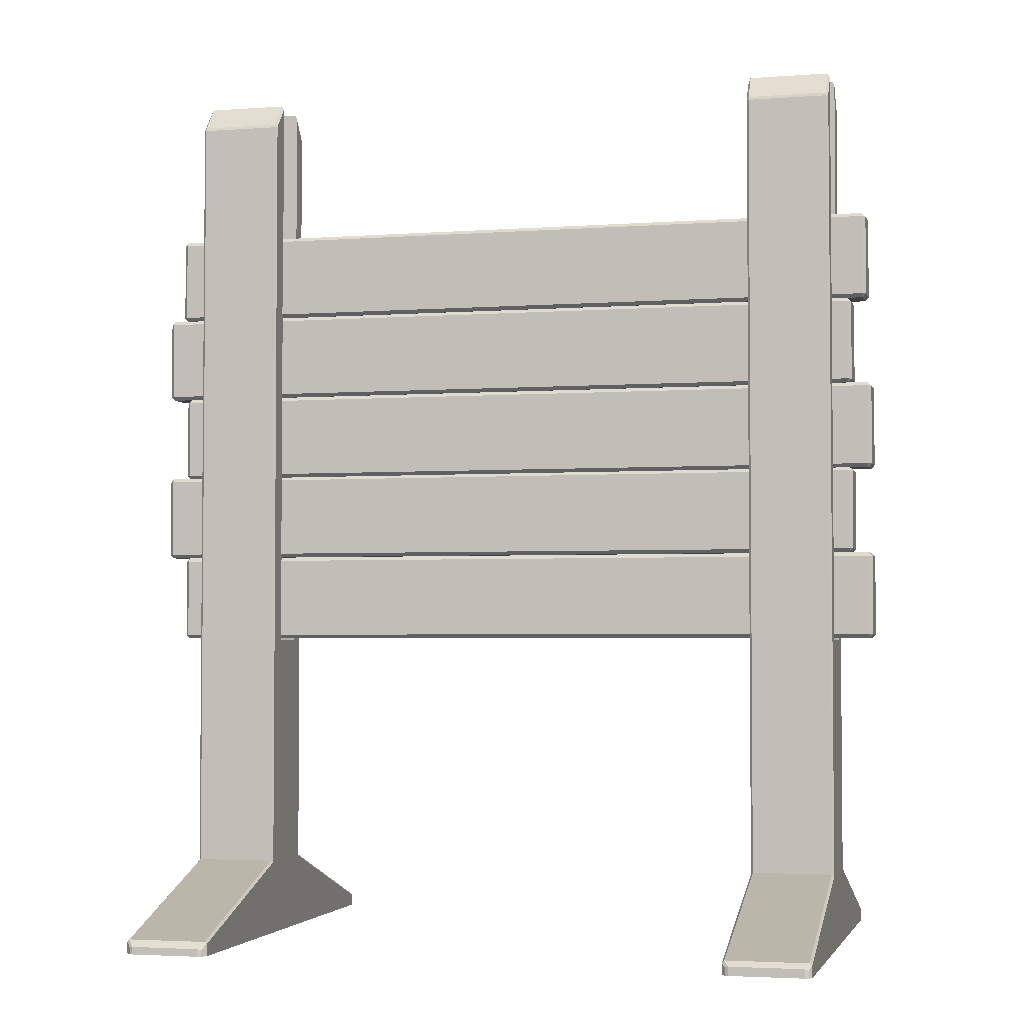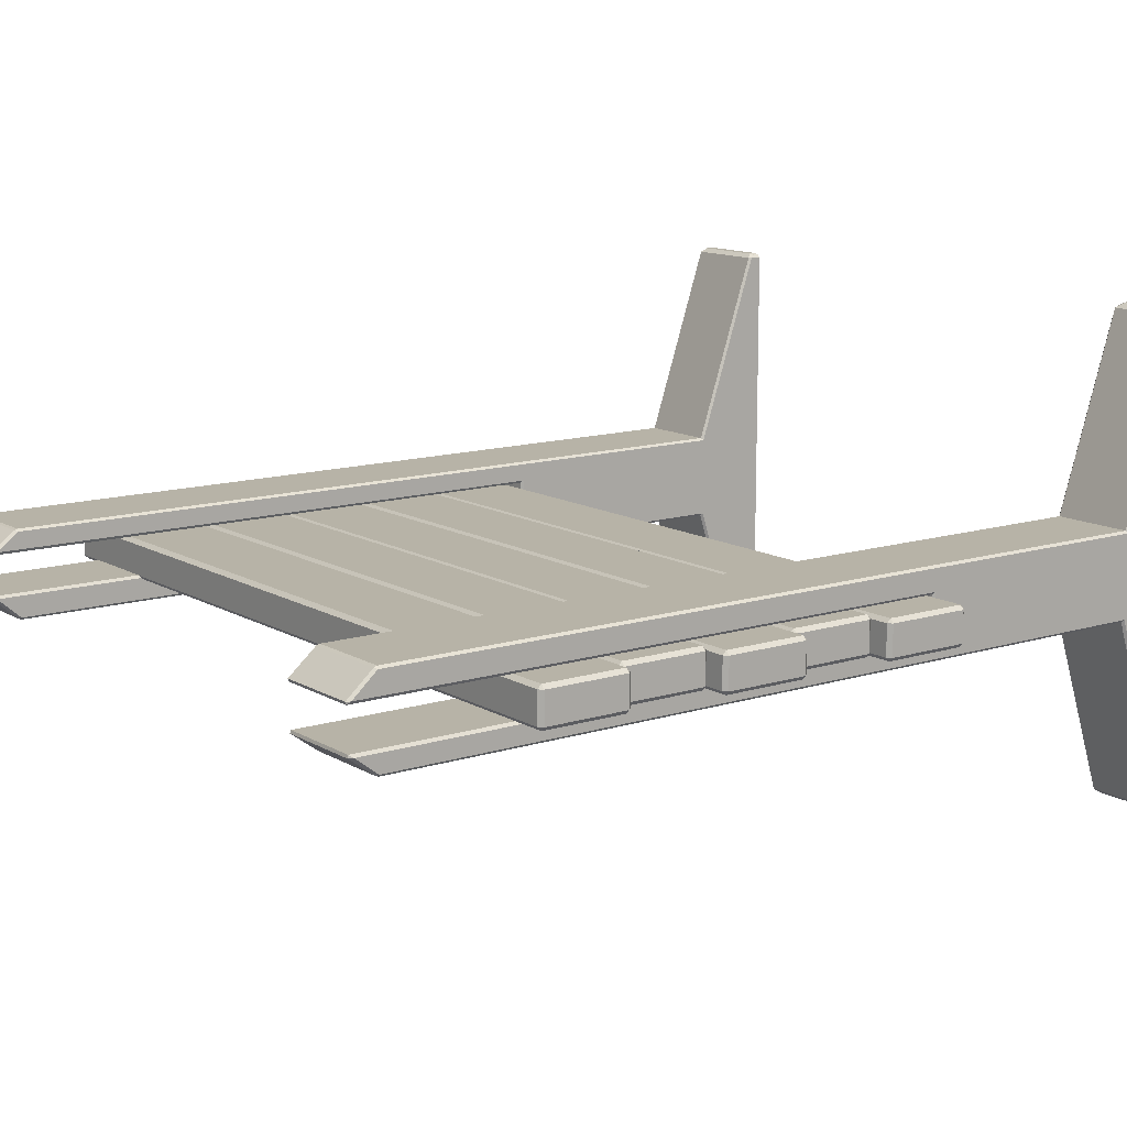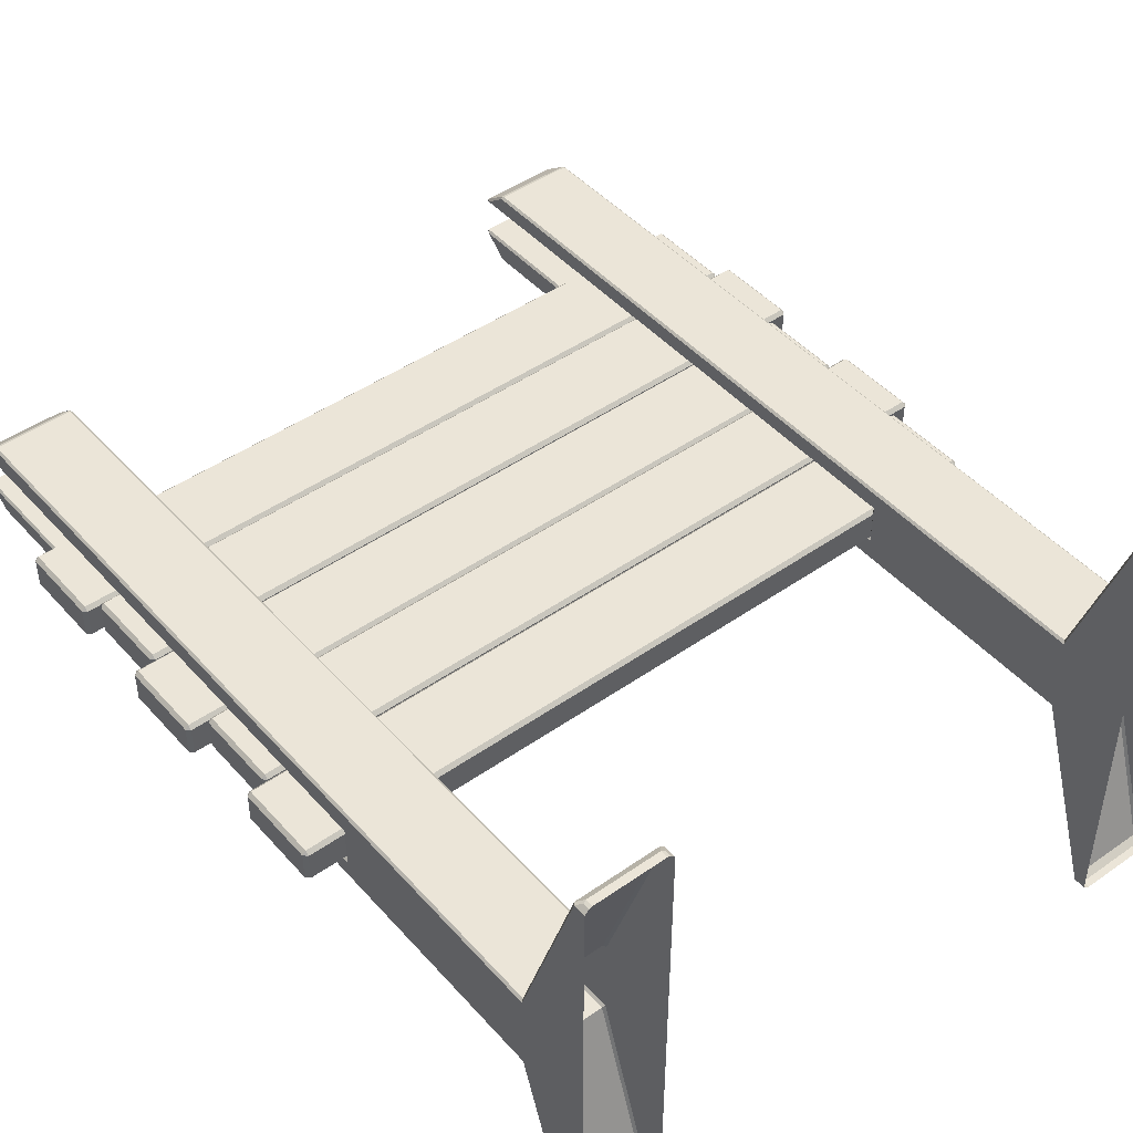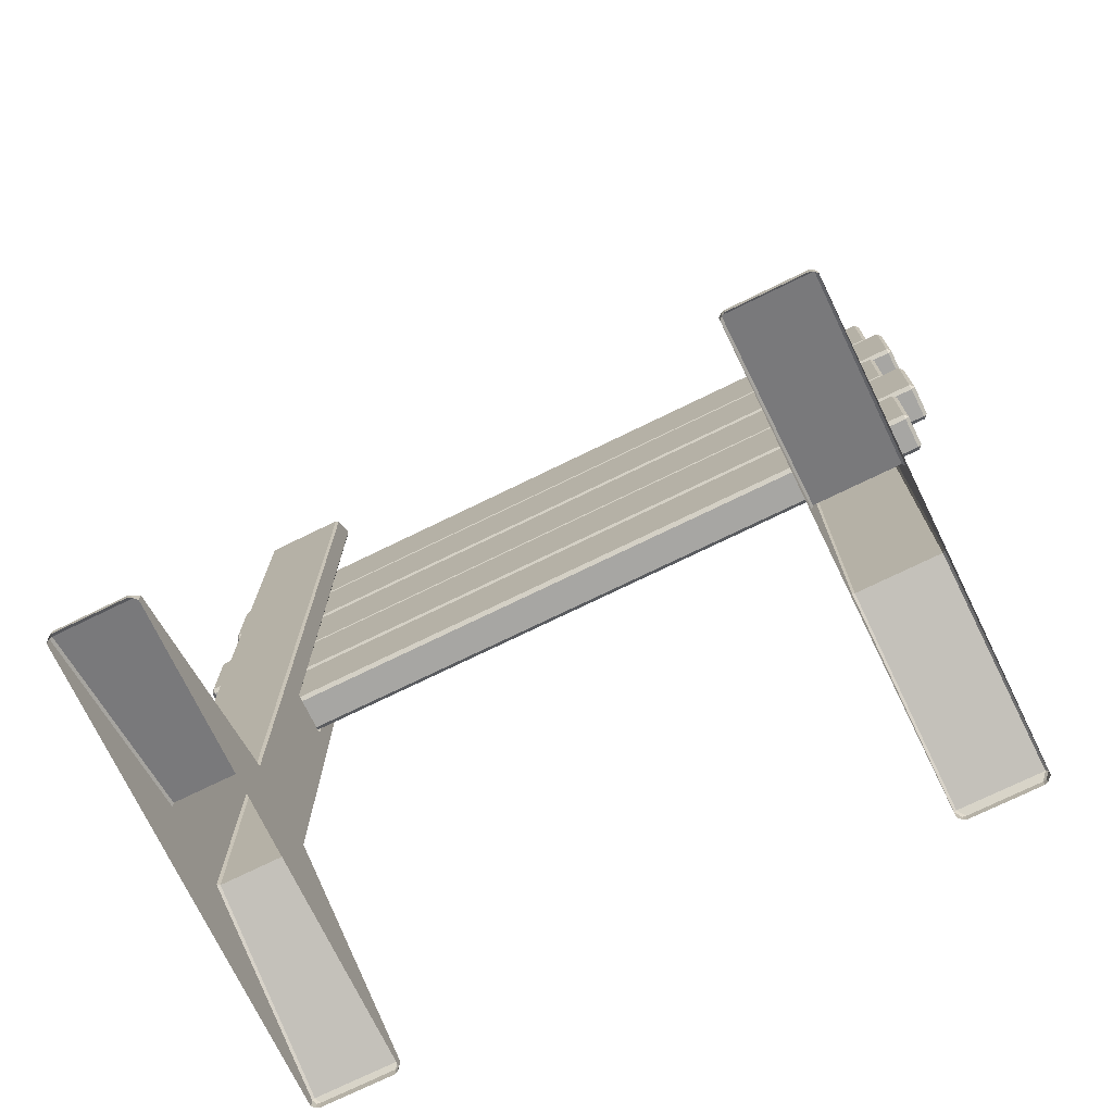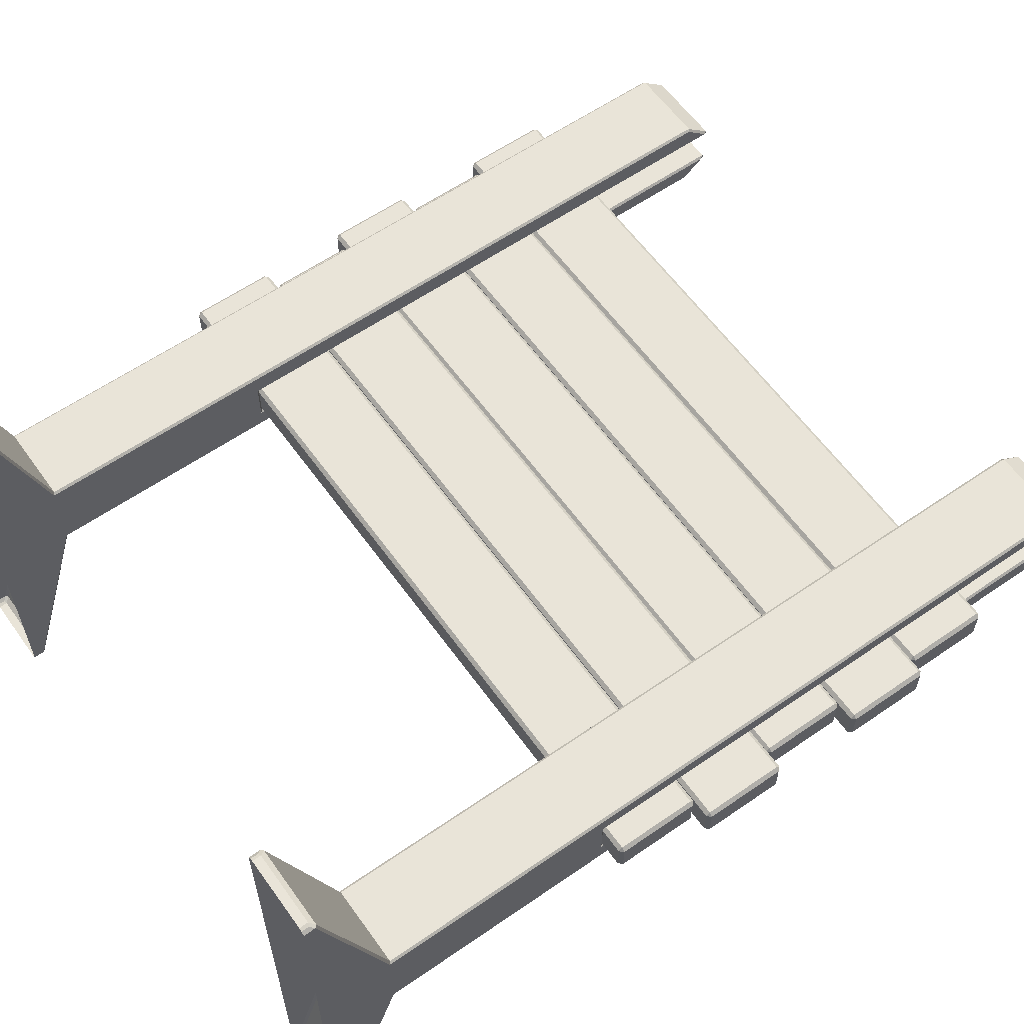
<metadata>
{"format":"obj","ext":"obj","renderer":"f3d","projection":"perspective","resolution":1024,"background":"white","views":[{"elev":-3.2,"azim":-165.8,"up":"+Y"},{"elev":12.6,"azim":-126.5,"up":"+Z"},{"elev":45.9,"azim":-38.8,"up":"+Z"},{"elev":-74.1,"azim":26.0,"up":"+Y"},{"elev":59.8,"azim":54.6,"up":"+Z"}]}
</metadata>
<code>
g default
v -4.375 8.538 -0.1865
v -4.375 8.492 -0.2322
v -4.419 8.492 -0.1865
v 4.737 8.492 -0.1865
v 4.693 8.492 -0.2322
v 4.693 8.538 -0.1865
v -4.419 7.514 -0.1865
v -4.375 7.514 -0.2322
v -4.375 7.469 -0.1865
v 4.693 7.469 -0.1865
v 4.693 7.514 -0.2322
v 4.737 7.514 -0.1865
v -4.419 7.514 0.1695
v -4.375 7.469 0.1695
v -4.375 7.514 0.2151
v 4.693 7.514 0.2151
v 4.693 7.469 0.1695
v 4.737 7.514 0.1695
v -4.419 8.492 0.1695
v -4.375 8.492 0.2151
v -4.375 8.538 0.1695
v 4.693 8.538 0.1695
v 4.693 8.492 0.2151
v 4.737 8.492 0.1695
v -4.619 7.467 -0.1943
v -4.619 7.421 -0.24
v -4.663 7.421 -0.1943
v 4.493 7.421 -0.1943
v 4.449 7.421 -0.24
v 4.449 7.467 -0.1943
v -4.663 6.443 -0.1943
v -4.619 6.443 -0.24
v -4.619 6.397 -0.1943
v 4.449 6.397 -0.1943
v 4.449 6.443 -0.24
v 4.493 6.443 -0.1943
v -4.663 6.443 0.1617
v -4.619 6.397 0.1617
v -4.619 6.443 0.2073
v 4.449 6.443 0.2073
v 4.449 6.397 0.1617
v 4.493 6.443 0.1617
v -4.663 7.421 0.1617
v -4.619 7.421 0.2073
v -4.619 7.467 0.1617
v 4.449 7.467 0.1617
v 4.449 7.421 0.2073
v 4.493 7.421 0.1617
v -4.563 8.537 0.1617
v -4.563 8.583 0.2073
v -4.607 8.583 0.1617
v 4.549 8.583 0.1617
v 4.505 8.583 0.2073
v 4.505 8.537 0.1617
v -4.607 9.561 0.1617
v -4.563 9.561 0.2073
v -4.563 9.606 0.1617
v 4.505 9.606 0.1617
v 4.505 9.561 0.2073
v 4.549 9.561 0.1617
v -4.607 9.561 -0.1943
v -4.563 9.606 -0.1943
v -4.563 9.561 -0.24
v 4.505 9.561 -0.24
v 4.505 9.606 -0.1943
v 4.549 9.561 -0.1943
v -4.607 8.583 -0.1943
v -4.563 8.583 -0.24
v -4.563 8.537 -0.1943
v 4.505 8.537 -0.1943
v 4.505 8.583 -0.24
v 4.549 8.583 -0.1943
v 4.172 0.4114 -0.501
v 3.14 0.4114 -0.501
v 4.172 0.4114 0.5309
v 3.14 0.4114 0.5309
v 3.14 0.4114 -0.1914
v 4.172 0.4114 -0.1914
v 4.172 0.4114 0.2687
v 3.14 0.4114 0.2687
v 3.14 1.349 -0.1914
v 3.14 1.349 0.2687
v 4.172 1.349 0.2687
v 4.172 1.349 -0.1914
v 3.14 0.4114 2.836
v 4.172 0.4114 2.836
v 3.14 0.4114 -2.79
v 4.172 0.4114 -2.79
v 4.144 4.263 -0.501
v 4.172 4.263 -0.4732
v 4.172 11.07 -0.4718
v 4.144 11.06 -0.4983
v 4.144 11.1 -0.4844
v 3.14 4.263 -0.4732
v 3.168 4.263 -0.501
v 3.168 11.1 -0.4844
v 3.168 11.06 -0.4983
v 3.14 11.07 -0.4718
v 3.168 4.263 0.2687
v 3.14 4.235 0.2966
v 3.164 11.38 0.2674
v 3.14 11.34 0.3
v 3.164 11.39 0.2992
v 3.14 4.263 0.5031
v 3.168 4.263 0.5309
v 3.168 1.349 0.5309
v 3.14 1.329 0.5031
v 4.144 4.263 0.5309
v 4.172 4.263 0.5031
v 4.172 1.329 0.5031
v 4.144 1.349 0.5309
v 4.144 4.263 -0.1914
v 4.172 4.235 -0.2192
v 4.147 11.39 -0.1903
v 4.172 11.35 -0.2223
v 4.147 11.4 -0.2226
v 3.14 4.235 -0.2192
v 3.168 4.263 -0.1914
v 4.172 4.235 0.2966
v 4.144 4.263 0.2687
v 4.144 1.349 -0.501
v 4.172 1.329 -0.4732
v 3.14 1.329 -0.4732
v 3.168 1.349 -0.501
v 3.164 11.4 -0.2226
v 3.14 11.35 -0.2223
v 3.164 11.39 -0.1903
v 4.148 11.39 0.2992
v 4.172 11.34 0.3
v 4.148 11.38 0.2674
v 4.144 11.1 0.5158
v 4.143 11.06 0.5282
v 4.172 11.07 0.5018
v 3.169 11.1 0.5156
v 3.14 11.07 0.5018
v 3.169 11.06 0.5282
v 3.179 0.5028 2.876
v 3.217 0.5163 2.889
v 3.14 0.5498 2.84
v 3.167 0.5785 2.841
v 3.215 0.4114 2.889
v 3.179 0.4114 2.874
v 4.144 0.5785 2.841
v 4.172 0.5498 2.84
v 4.133 0.5026 2.875
v 4.095 0.5163 2.889
v 4.133 0.4114 2.874
v 4.097 0.4114 2.889
v 3.195 0.4882 -2.846
v 3.234 0.5017 -2.859
v 3.167 0.5835 -2.796
v 3.14 0.5548 -2.795
v 3.194 0.4114 -2.844
v 3.231 0.4114 -2.859
v 4.079 0.5028 -2.859
v 4.118 0.4891 -2.846
v 4.172 0.5545 -2.796
v 4.144 0.5831 -2.798
v 4.081 0.4114 -2.859
v 4.117 0.4114 -2.844
v -4.379 5.335 0.1695
v -4.379 5.381 0.2151
v -4.423 5.381 0.1695
v 4.733 5.381 0.1695
v 4.689 5.381 0.2151
v 4.689 5.335 0.1695
v -4.423 6.359 0.1695
v -4.379 6.359 0.2151
v -4.379 6.404 0.1695
v 4.689 6.404 0.1695
v 4.689 6.359 0.2151
v 4.733 6.359 0.1695
v -4.423 6.359 -0.1865
v -4.379 6.404 -0.1865
v -4.379 6.359 -0.2322
v 4.689 6.359 -0.2322
v 4.689 6.404 -0.1865
v 4.733 6.359 -0.1865
v -4.423 5.381 -0.1865
v -4.379 5.381 -0.2322
v -4.379 5.335 -0.1865
v 4.689 5.335 -0.1865
v 4.689 5.381 -0.2322
v 4.733 5.381 -0.1865
v -4.183 0.4114 0.5309
v -3.152 0.4114 0.5309
v -4.183 0.4114 -0.501
v -3.152 0.4114 -0.501
v -3.152 0.4114 0.2214
v -4.183 0.4114 0.2214
v -4.183 0.4114 -0.2388
v -3.152 0.4114 -0.2388
v -3.152 1.349 0.2214
v -3.152 1.349 -0.2388
v -4.183 1.349 -0.2388
v -4.183 1.349 0.2214
v -3.152 0.4114 -2.806
v -4.183 0.4114 -2.806
v -3.152 0.4114 2.82
v -4.183 0.4114 2.82
v -4.156 4.263 0.5309
v -4.183 4.263 0.5031
v -4.183 11.07 0.5017
v -4.155 11.06 0.5282
v -4.155 11.1 0.5144
v -3.152 4.263 0.5031
v -3.179 4.263 0.5309
v -3.18 11.1 0.5144
v -3.18 11.06 0.5282
v -3.152 11.07 0.5017
v -3.179 4.263 -0.2388
v -3.152 4.235 -0.2666
v -3.175 11.38 -0.2375
v -3.152 11.34 -0.2701
v -3.175 11.39 -0.2693
v -3.152 4.263 -0.4732
v -3.179 4.263 -0.501
v -3.179 1.349 -0.501
v -3.152 1.329 -0.4732
v -4.156 4.263 -0.501
v -4.183 4.263 -0.4732
v -4.183 1.329 -0.4732
v -4.156 1.349 -0.501
v -4.156 4.263 0.2214
v -4.183 4.235 0.2492
v -4.159 11.39 0.2203
v -4.183 11.35 0.2523
v -4.159 11.4 0.2525
v -3.152 4.235 0.2492
v -3.179 4.263 0.2214
v -4.183 4.235 -0.2666
v -4.156 4.263 -0.2388
v -4.156 1.349 0.5309
v -4.183 1.329 0.5031
v -3.152 1.329 0.5031
v -3.179 1.349 0.5309
v -3.176 11.4 0.2525
v -3.152 11.35 0.2523
v -3.176 11.39 0.2203
v -4.16 11.39 -0.2693
v -4.183 11.34 -0.2701
v -4.16 11.38 -0.2375
v -4.155 11.1 -0.4858
v -4.155 11.06 -0.4983
v -4.183 11.07 -0.4718
v -3.18 11.1 -0.4856
v -3.152 11.07 -0.4718
v -3.18 11.06 -0.4983
v -3.19 0.5028 -2.846
v -3.228 0.5163 -2.859
v -3.152 0.5498 -2.811
v -3.179 0.5785 -2.812
v -3.227 0.4114 -2.859
v -3.19 0.4114 -2.844
v -4.156 0.5785 -2.812
v -4.183 0.5498 -2.811
v -4.145 0.5026 -2.846
v -4.106 0.5163 -2.859
v -4.145 0.4114 -2.844
v -4.108 0.4114 -2.859
v -3.207 0.4882 2.876
v -3.246 0.5017 2.889
v -3.179 0.5835 2.826
v -3.152 0.5548 2.825
v -3.206 0.4114 2.874
v -3.242 0.4114 2.889
v -4.09 0.5028 2.889
v -4.129 0.4891 2.876
v -4.183 0.5545 2.826
v -4.156 0.5831 2.828
v -4.093 0.4114 2.889
v -4.129 0.4114 2.874
v -4.616 4.261 0.1617
v -4.616 4.306 0.2073
v -4.661 4.306 0.1617
v 4.495 4.306 0.1617
v 4.451 4.306 0.2073
v 4.451 4.261 0.1617
v -4.661 5.284 0.1617
v -4.616 5.284 0.2073
v -4.616 5.33 0.1617
v 4.451 5.33 0.1617
v 4.451 5.284 0.2073
v 4.495 5.284 0.1617
v -4.661 5.284 -0.1943
v -4.616 5.33 -0.1943
v -4.616 5.284 -0.24
v 4.451 5.284 -0.24
v 4.451 5.33 -0.1943
v 4.495 5.284 -0.1943
v -4.661 4.306 -0.1943
v -4.616 4.306 -0.24
v -4.616 4.261 -0.1943
v 4.451 4.261 -0.1943
v 4.451 4.306 -0.24
v 4.495 4.306 -0.1943
g low_for_paint_obj:polySurface1
f 1 3 19 21
f 2 1 6 5
f 3 2 8 7
f 4 6 22 24
f 5 4 12 11
f 7 9 14 13
f 9 8 11 10
f 10 12 18 17
f 13 15 20 19
f 15 14 17 16
f 16 18 24 23
f 21 20 23 22
f 2 5 11 8
f 9 10 17 14
f 15 16 23 20
f 21 22 6 1
f 4 24 18 12
f 19 3 7 13
f 1 2 3
f 4 5 6
f 7 8 9
f 10 11 12
f 13 14 15
f 16 17 18
f 19 20 21
f 22 23 24
f 25 27 43 45
f 26 25 30 29
f 27 26 32 31
f 28 30 46 48
f 29 28 36 35
f 31 33 38 37
f 33 32 35 34
f 34 36 42 41
f 37 39 44 43
f 39 38 41 40
f 40 42 48 47
f 45 44 47 46
f 26 29 35 32
f 33 34 41 38
f 39 40 47 44
f 45 46 30 25
f 28 48 42 36
f 43 27 31 37
f 25 26 27
f 28 29 30
f 31 32 33
f 34 35 36
f 37 38 39
f 40 41 42
f 43 44 45
f 46 47 48
f 49 51 67 69
f 50 49 54 53
f 51 50 56 55
f 52 54 70 72
f 53 52 60 59
f 55 57 62 61
f 57 56 59 58
f 58 60 66 65
f 61 63 68 67
f 63 62 65 64
f 64 66 72 71
f 69 68 71 70
f 50 53 59 56
f 57 58 65 62
f 63 64 71 68
f 69 70 54 49
f 52 72 66 60
f 67 51 55 61
f 49 50 51
f 52 53 54
f 55 56 57
f 58 59 60
f 61 62 63
f 64 65 66
f 67 68 69
f 70 71 72
f 82 81 77 80
f 84 83 79 78
f 89 90 122 121
f 90 89 92 91
f 91 93 116 115
f 93 92 97 96
f 94 95 124 123
f 95 94 98 97
f 96 98 126 125
f 99 100 102 101
f 100 99 118 117
f 101 103 128 130
f 103 102 135 134
f 104 105 136 135
f 105 104 107 106
f 106 107 139 140
f 108 109 133 132
f 109 108 111 110
f 110 111 143 144
f 112 113 115 114
f 113 112 120 119
f 114 116 125 127
f 117 118 127 126
f 119 120 130 129
f 121 122 157 158
f 123 124 151 152
f 129 128 131 133
f 132 131 134 136
f 137 138 140 139
f 138 137 142 141
f 144 143 146 145
f 145 146 148 147
f 149 150 154 153
f 150 149 152 151
f 155 156 160 159
f 156 155 158 157
f 121 124 95 89
f 123 81 117 94
f 100 117 81 82
f 104 100 82 107
f 108 105 106 111
f 110 83 119 109
f 113 119 83 84
f 90 113 84 122
f 74 77 81 123
f 107 82 80 76
f 75 79 83 110
f 122 84 78 73
f 114 127 118 112
f 137 139 85 142
f 140 138 146 143
f 144 145 147 86
f 146 138 141 148
f 111 106 140 143
f 107 76 85 139
f 75 110 144 86
f 149 153 87 152
f 150 151 158 155
f 156 157 88 160
f 155 159 154 150
f 74 123 152 87
f 124 121 158 151
f 122 73 88 157
f 89 95 97 92
f 94 117 126 98
f 135 102 100 104
f 132 136 105 108
f 109 119 129 133
f 91 115 113 90
f 101 130 120 99
f 99 120 112 118
f 96 125 116 93
f 134 131 128 103
f 91 92 93
f 96 97 98
f 101 102 103
f 114 115 116
f 125 126 127
f 128 129 130
f 131 132 133
f 134 135 136
f 161 163 179 181
f 162 161 166 165
f 163 162 168 167
f 164 166 182 184
f 165 164 172 171
f 167 169 174 173
f 169 168 171 170
f 170 172 178 177
f 173 175 180 179
f 175 174 177 176
f 176 178 184 183
f 181 180 183 182
f 162 165 171 168
f 169 170 177 174
f 175 176 183 180
f 181 182 166 161
f 164 184 178 172
f 179 163 167 173
f 161 162 163
f 164 165 166
f 167 168 169
f 170 171 172
f 173 174 175
f 176 177 178
f 179 180 181
f 182 183 184
f 194 193 189 192
f 196 195 191 190
f 201 202 234 233
f 202 201 204 203
f 203 205 228 227
f 205 204 209 208
f 206 207 236 235
f 207 206 210 209
f 208 210 238 237
f 211 212 214 213
f 212 211 230 229
f 213 215 240 242
f 215 214 247 246
f 216 217 248 247
f 217 216 219 218
f 218 219 251 252
f 220 221 245 244
f 221 220 223 222
f 222 223 255 256
f 224 225 227 226
f 225 224 232 231
f 226 228 237 239
f 229 230 239 238
f 231 232 242 241
f 233 234 269 270
f 235 236 263 264
f 241 240 243 245
f 244 243 246 248
f 249 250 252 251
f 250 249 254 253
f 256 255 258 257
f 257 258 260 259
f 261 262 266 265
f 262 261 264 263
f 267 268 272 271
f 268 267 270 269
f 233 236 207 201
f 235 193 229 206
f 212 229 193 194
f 216 212 194 219
f 220 217 218 223
f 222 195 231 221
f 225 231 195 196
f 202 225 196 234
f 186 189 193 235
f 219 194 192 188
f 187 191 195 222
f 234 196 190 185
f 226 239 230 224
f 249 251 197 254
f 252 250 258 255
f 256 257 259 198
f 258 250 253 260
f 223 218 252 255
f 219 188 197 251
f 187 222 256 198
f 261 265 199 264
f 262 263 270 267
f 268 269 200 272
f 267 271 266 262
f 186 235 264 199
f 236 233 270 263
f 234 185 200 269
f 201 207 209 204
f 206 229 238 210
f 247 214 212 216
f 244 248 217 220
f 221 231 241 245
f 203 227 225 202
f 213 242 232 211
f 211 232 224 230
f 208 237 228 205
f 246 243 240 215
f 203 204 205
f 208 209 210
f 213 214 215
f 226 227 228
f 237 238 239
f 240 241 242
f 243 244 245
f 246 247 248
f 273 275 291 293
f 274 273 278 277
f 275 274 280 279
f 276 278 294 296
f 277 276 284 283
f 279 281 286 285
f 281 280 283 282
f 282 284 290 289
f 285 287 292 291
f 287 286 289 288
f 288 290 296 295
f 293 292 295 294
f 274 277 283 280
f 281 282 289 286
f 287 288 295 292
f 293 294 278 273
f 276 296 290 284
f 291 275 279 285
f 273 274 275
f 276 277 278
f 279 280 281
f 282 283 284
f 285 286 287
f 288 289 290
f 291 292 293
f 294 295 296

</code>
